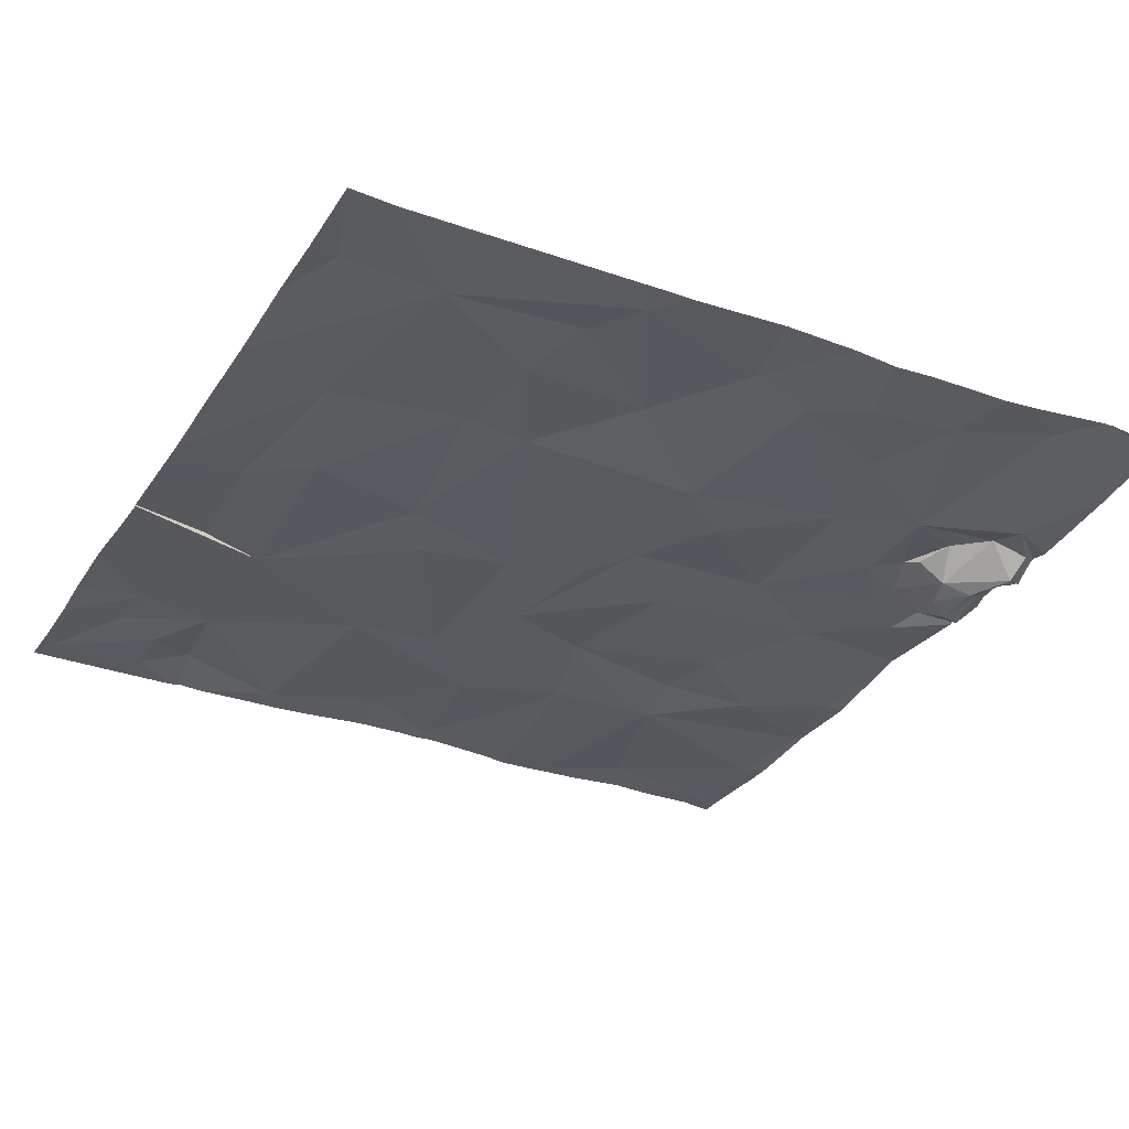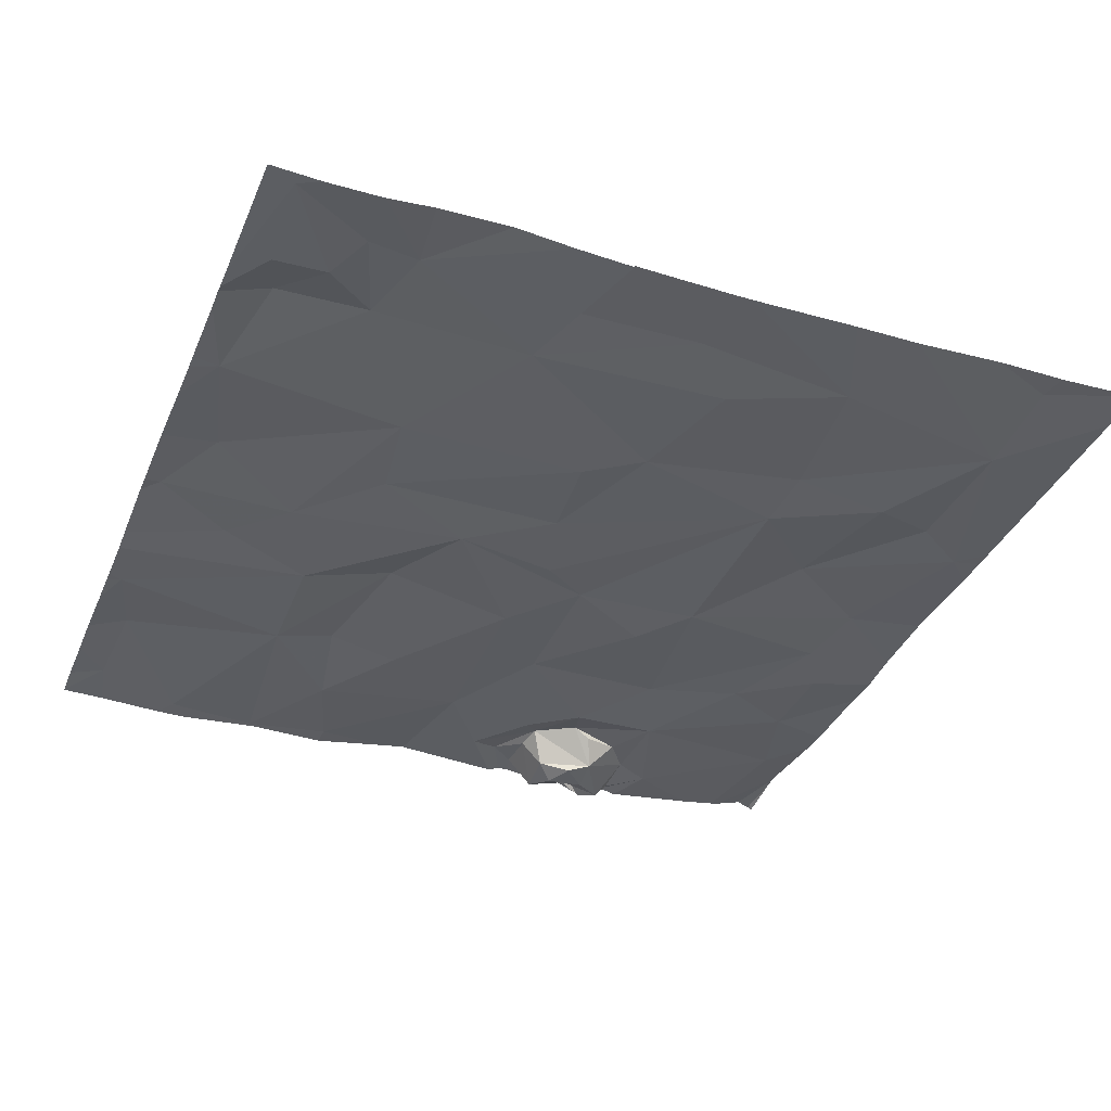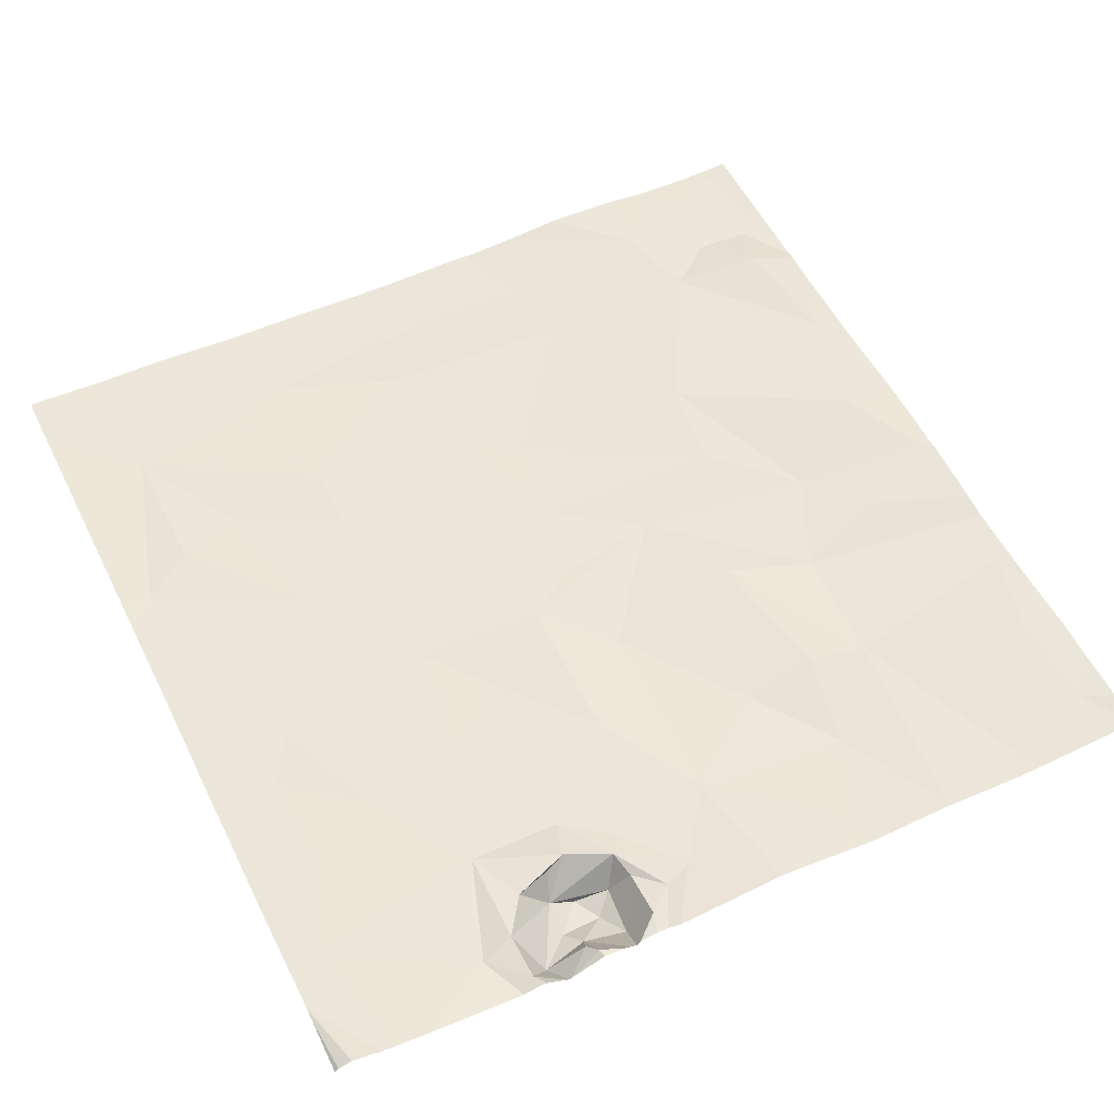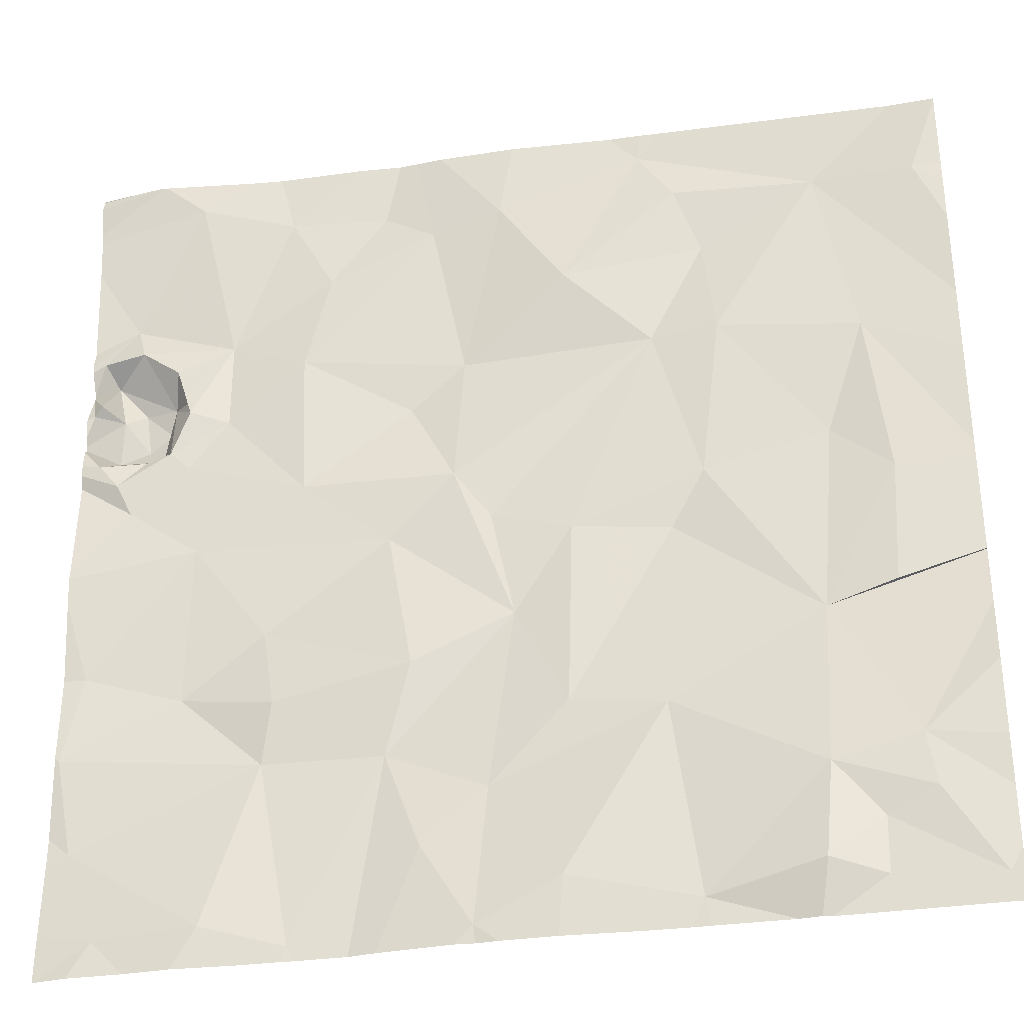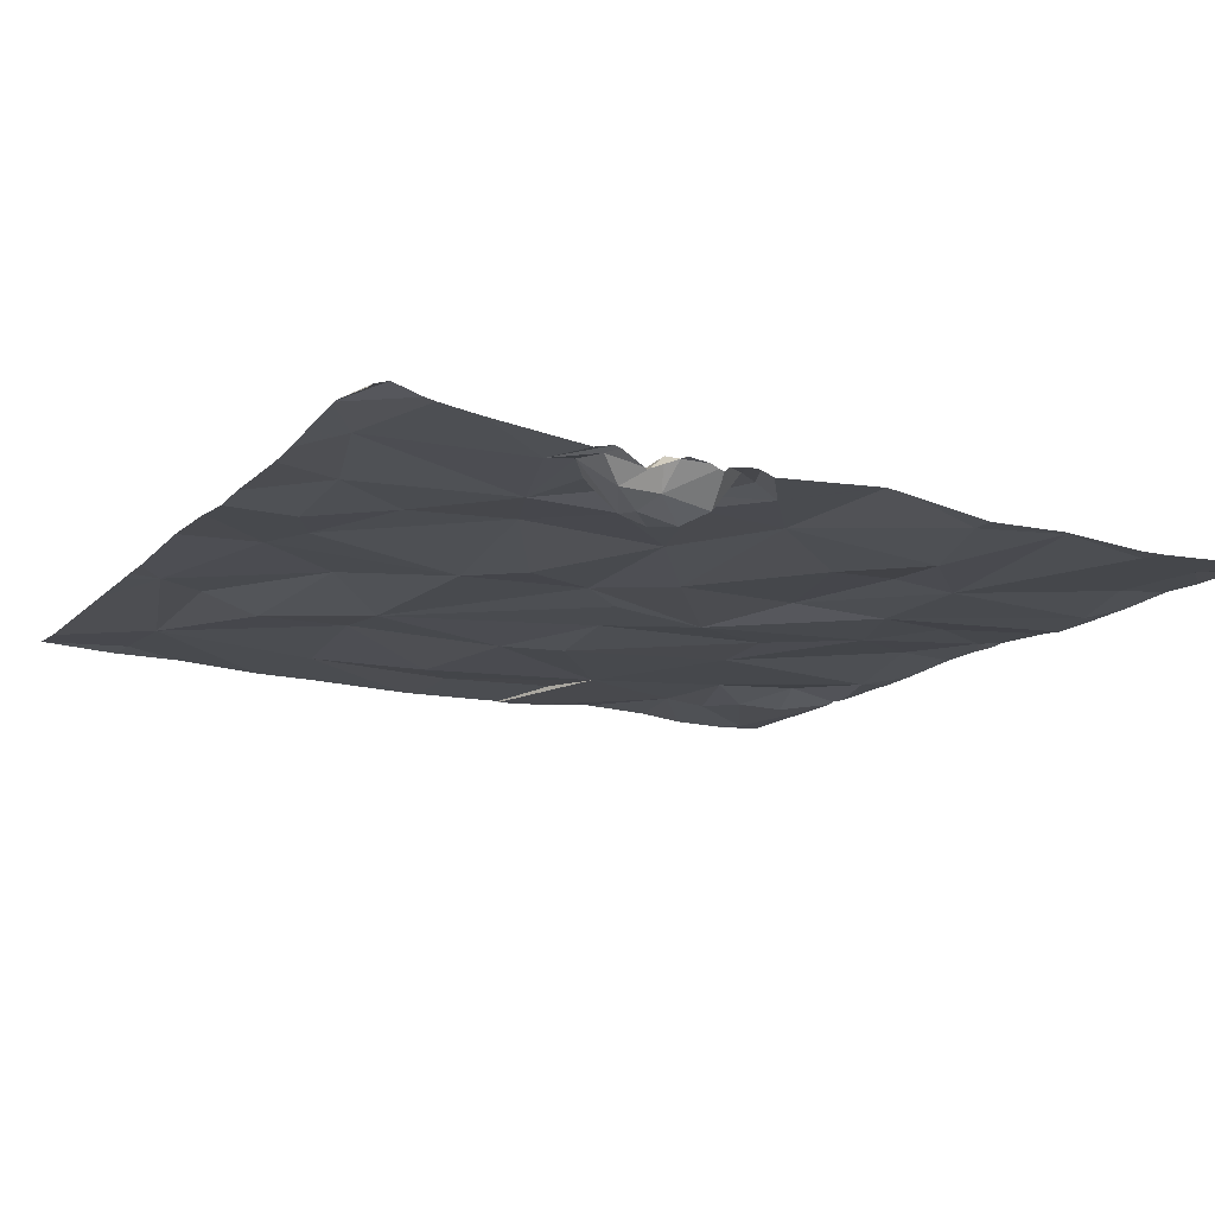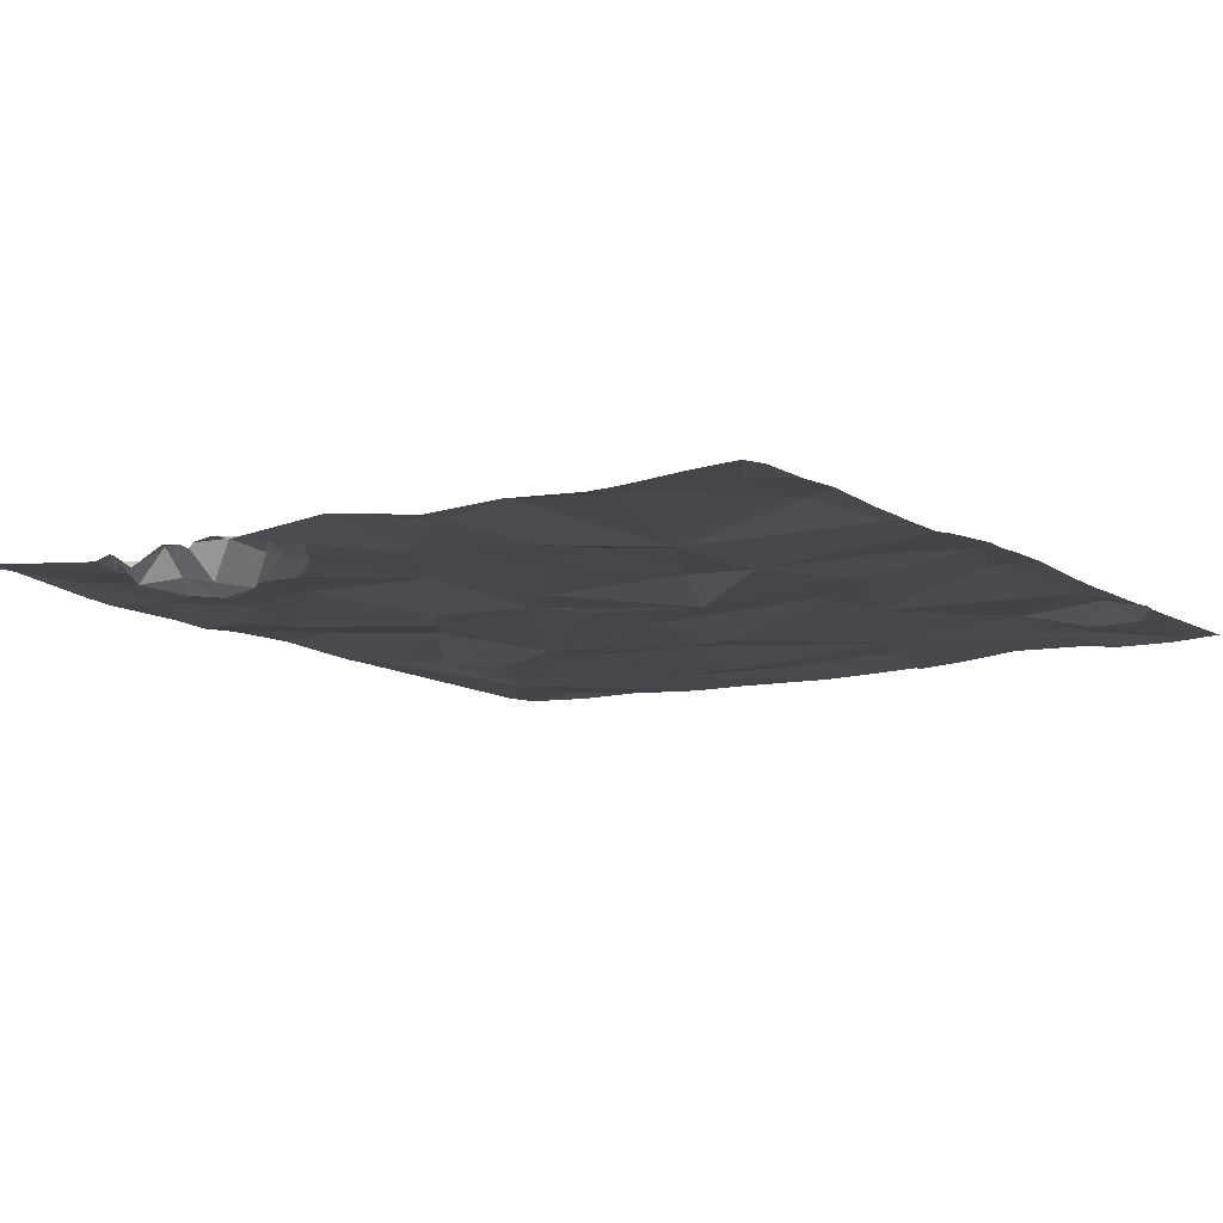
<metadata>
{"format":"obj","ext":"obj","renderer":"f3d","projection":"perspective","resolution":1024,"background":"white","views":[{"elev":-31.2,"azim":151.9,"up":"+Z"},{"elev":-37.2,"azim":68.7,"up":"+Z"},{"elev":55.2,"azim":-116.0,"up":"+Z"},{"elev":-32.9,"azim":11.8,"up":"+Y"},{"elev":-13.8,"azim":-118.3,"up":"+Z"},{"elev":-10.9,"azim":-53.8,"up":"+Z"}]}
</metadata>
<code>
v -128.2 230.6 483.3
v -126.5 230.6 483.2
v -129.1 230.6 483.3
v -126.8 226.9 483.2
v -128.6 230.6 483.3
v -127.8 230.6 483.3
v -128 230.6 483.3
v -128.4 226.9 483.2
v -128 230.6 483.3
v -129.2 227 483.2
v -127.5 230.6 483.3
v -125.6 229.6 483.2
v -127.7 226.9 483.2
v -125.7 226.9 483.2
v -126.8 226.8 483.2
v -126.5 226.8 483.2
v -125.6 229.3 483.2
v -128.8 227 483.2
v -128.6 227.7 483.2
v -128 227.7 483.2
v -127.9 227.2 483.2
v -126.1 227 483.2
v -126.3 227 483.2
v -126.3 227.4 483.2
v -126.9 227.8 483.2
v -127.3 227.1 483.2
v -127.6 227.5 483.2
v -126.1 227.2 483.2
v -125.9 227.3 483.2
v -129.3 227.4 483.2
v -125.6 228.8 483.2
v -125.9 227.5 483.2
v -129.4 227.8 483.2
v -128.4 226.8 483.2
v -126.3 228.1 483.2
v -127.5 228.3 483.2
v -128.4 226.8 483.2
v -126.9 228.6 483.2
v -127.3 227.8 483.2
v -129.1 226.8 483.2
v -128.5 227.9 483.2
v -128.9 228 483.1
v -129.3 228.1 483.2
v -125.6 228.8 483.2
v -127.9 228.1 483.2
v -126.7 228.8 483.2
v -128.6 228.3 483.2
v -128.9 228.7 483.2
v -128.1 228.7 483.2
v -127.3 228.6 483.2
v -125.6 228.3 483.2
v -126 228.2 483.2
v -125.6 228.5 483.2
v -128.6 226.8 483.2
v -125.9 228.8 483.2
v -127.8 228.9 483.2
v -126.2 229 483.2
v -127.6 228.7 483.2
v -128.4 229 483.2
v -129.2 228.9 483.2
v -126 229.5 483.2
v -127.7 226.8 483.2
v -126.9 229.5 483.2
v -125.6 228.1 483.2
v -128.9 229.1 483.2
v -126.6 229.5 483.2
v -129 229.2 483.2
v -128.4 229.6 483.2
v -128 229.3 483.2
v -129.1 229.4 483.1
v -129.1 229.3 483.1
v -129.2 229.3 483.1
v -129 229.6 483.2
v -129.2 229.7 483.3
v -128.8 229.7 483.2
v -127.7 229.5 483.2
v -129.2 229.5 483.1
v -129.3 229.5 483.1
v -129.1 229.2 483.2
v -129.3 229.1 483.3
v -129.3 229.2 483.2
v -125.6 227.5 483.2
v -129.4 229.4 483.2
v -125.6 228.3 483.2
v -129.4 229.5 483.3
v -125.6 227.8 483.2
v -127.3 229.9 483.3
v -126.2 230.3 483.2
v -128.8 229.3 483.2
v -129.3 229.3 483.1
v -128.9 229.4 483.3
v -129.3 229.7 483.1
v -129.1 229.5 483.1
v -129 229.5 483.2
v -125.6 227.3 483.2
v -126.7 230 483.2
v -125.6 227.2 483.2
v -129.4 229.7 483.2
v -129.2 229.9 483.2
v -128.3 230 483.2
v -127.9 230.2 483.2
v -125.7 230.3 483.2
v -125.6 227 483.2
v -126.2 226.8 483.2
v -128.9 230.5 483.3
v -127.6 230.3 483.3
v -126.8 230.3 483.3
v -127.8 226.8 483.2
v -128.1 230.3 483.2
v -128.5 230.4 483.3
v -126.8 226.8 483.2
v -126.8 230.6 483.2
v -126.9 230.5 483.2
v -125.6 226.9 483.2
v -125.8 230.6 483.2
v -125.7 230.6 483.2
v -125.6 230.6 483.2
v -129.4 227 483.2
v -129.4 227.3 483.2
v -129.4 227.4 483.2
v -129.4 227.8 483.2
v -129.4 228.1 483.2
v -129.4 227.8 483.2
v -129.4 228.2 483.2
v -129.4 228.5 483.2
v -129.4 228.6 483.2
v -129.4 228.6 483.2
v -129.4 229.1 483.2
v -129.4 229.4 483.2
v -129.4 229.6 483.2
v -129.4 229.1 483.2
v -129.4 229.3 483.2
v -129.4 229.3 483.2
v -129.4 229.2 483.2
v -129.4 229.3 483.2
v -129.4 229.3 483.2
v -129.4 229.7 483.2
v -129.4 229.6 483.2
v -129.4 229.6 483.2
v -129.4 229.6 483.2
v -129.4 229.7 483.2
v -129.4 229.8 483.2
v -129.4 230.2 483.3
v -129.4 230.4 483.3
v -129.4 230.4 483.3
v -129.4 230.6 483.3
v -129.4 230.6 483.3
v -125.6 230.6 483.2
v -125.6 230.3 483.2
v -125.6 230.2 483.2
v -125.6 230 483.2
v -127 226.8 483.2
v -127.6 226.8 483.2
v -128.2 226.8 483.2
v -128.1 226.8 483.2
v -126.4 226.8 483.2
v -126.3 226.8 483.2
v -127.3 226.8 483.2
v -128.9 226.8 483.2
v -125.6 226.8 483.2
v -126.1 226.8 483.2
v -129.3 226.8 483.2
v -129.3 226.8 483.2
v -129.4 226.8 483.2
v -129.4 226.8 483.2
v -126.9 230.6 483.3
v -127.1 230.6 483.3
v -128.7 230.6 483.3
v -126.4 230.6 483.2
v -129.1 230.6 483.3
v -129.1 230.6 483.3
v -129.2 230.6 483.3
v -129.2 230.6 483.3
v -129.4 230.6 483.3
v -129.4 230.6 483.3
f 170 144 3
f 159 18 40
f 169 113 115
f 168 105 5
f 167 113 166
f 19 18 8
f 20 8 34
f 108 21 155
f 25 4 24
f 23 4 16
f 26 4 25
f 104 22 157
f 152 26 158
f 26 27 13
f 166 113 112
f 54 18 159
f 26 13 153
f 22 23 156
f 22 28 23
f 21 20 154
f 18 10 40
f 118 30 119
f 30 10 18
f 20 19 8
f 13 27 21
f 23 28 24
f 29 28 14
f 28 22 14
f 18 19 30
f 4 23 24
f 28 29 24
f 29 14 103
f 20 21 27
f 29 32 24
f 32 29 97
f 156 23 16
f 158 26 153
f 35 24 32
f 30 19 33
f 155 21 154
f 120 33 121
f 27 26 25
f 25 24 35
f 25 39 27
f 112 113 2
f 42 33 19
f 33 43 122
f 19 41 42
f 45 41 19
f 36 45 20
f 39 36 27
f 27 36 20
f 35 32 64
f 20 45 19
f 35 38 25
f 35 46 38
f 25 38 39
f 49 45 36
f 42 41 47
f 48 43 42
f 43 33 42
f 47 48 42
f 38 50 39
f 52 35 84
f 157 22 156
f 47 41 45
f 36 39 50
f 45 49 47
f 1 110 9
f 35 52 55
f 55 52 51
f 125 48 126
f 49 36 56
f 46 35 57
f 55 57 35
f 48 47 49
f 59 48 49
f 126 60 127
f 58 36 50
f 38 46 50
f 58 56 36
f 48 59 65
f 46 63 50
f 63 58 50
f 60 48 65
f 61 55 44
f 65 67 60
f 154 20 34
f 56 58 63
f 49 56 59
f 67 80 60
f 57 66 46
f 68 59 69
f 71 70 72
f 74 73 75
f 72 77 78
f 80 79 81
f 151 102 12
f 85 83 78
f 88 66 61
f 67 65 89
f 66 63 46
f 128 80 131
f 90 78 132
f 91 67 89
f 78 77 92
f 56 69 59
f 131 81 134
f 71 72 90
f 73 93 94
f 87 76 63
f 81 90 133
f 91 89 75
f 68 75 89
f 74 99 98
f 93 73 74
f 59 68 89
f 74 98 92
f 75 73 91
f 132 83 136
f 74 92 93
f 92 77 93
f 94 91 73
f 91 94 93
f 71 67 93
f 77 72 70
f 93 70 71
f 85 92 139
f 137 99 141
f 85 78 92
f 153 13 62
f 67 79 80
f 81 79 90
f 130 85 140
f 76 101 68
f 63 76 56
f 66 57 61
f 96 63 66
f 89 65 59
f 92 98 138
f 76 69 56
f 69 76 68
f 88 61 17
f 57 55 61
f 71 90 79
f 90 72 78
f 67 91 93
f 93 77 70
f 71 79 67
f 63 96 87
f 75 68 100
f 99 74 75
f 150 102 151
f 152 4 26
f 100 68 101
f 75 105 99
f 96 66 88
f 76 87 106
f 96 107 87
f 102 148 117
f 5 110 1
f 111 4 152
f 145 144 170
f 101 76 106
f 100 101 109
f 105 75 110
f 113 88 115
f 9 101 7
f 149 102 150
f 110 100 109
f 7 106 6
f 100 110 75
f 143 105 144
f 104 14 22
f 102 88 12
f 110 109 9
f 113 107 88
f 11 113 167
f 113 106 87
f 88 107 96
f 87 107 113
f 105 110 5
f 6 106 11
f 148 102 149
f 11 106 113
f 164 118 165
f 108 13 21
f 118 10 30
f 88 102 116
f 119 30 120
f 7 101 106
f 120 30 33
f 12 88 17
f 121 33 123
f 122 43 124
f 123 33 122
f 17 61 31
f 62 13 108
f 124 43 125
f 31 61 44
f 125 43 48
f 54 8 18
f 126 48 60
f 44 55 53
f 127 60 128
f 128 60 80
f 129 83 130
f 53 55 51
f 9 109 101
f 130 83 85
f 51 52 84
f 131 80 81
f 40 10 162
f 132 78 83
f 133 90 132
f 84 35 64
f 37 8 54
f 134 81 135
f 135 81 133
f 64 32 86
f 136 83 129
f 86 32 82
f 137 98 99
f 138 98 137
f 2 113 169
f 82 32 95
f 139 92 138
f 140 85 139
f 34 8 37
f 95 32 97
f 141 99 142
f 15 4 111
f 142 99 143
f 97 29 103
f 143 99 105
f 144 105 3
f 3 105 168
f 103 14 114
f 146 145 171
f 147 146 172
f 16 4 15
f 114 14 104
f 160 114 161
f 161 114 104
f 162 10 163
f 115 88 116
f 163 10 164
f 164 10 118
f 116 102 117
f 171 145 170
f 172 146 171
f 173 147 172
f 174 147 173
f 175 147 174

</code>
